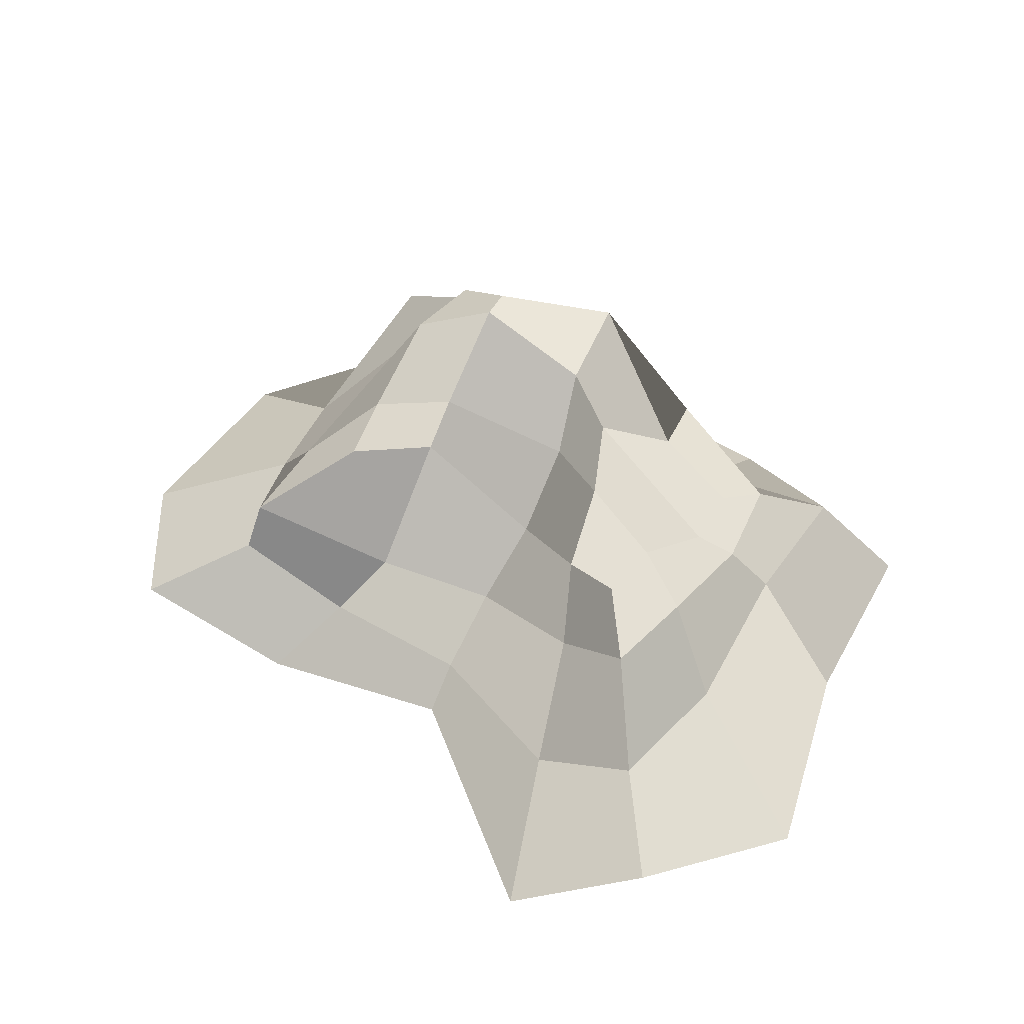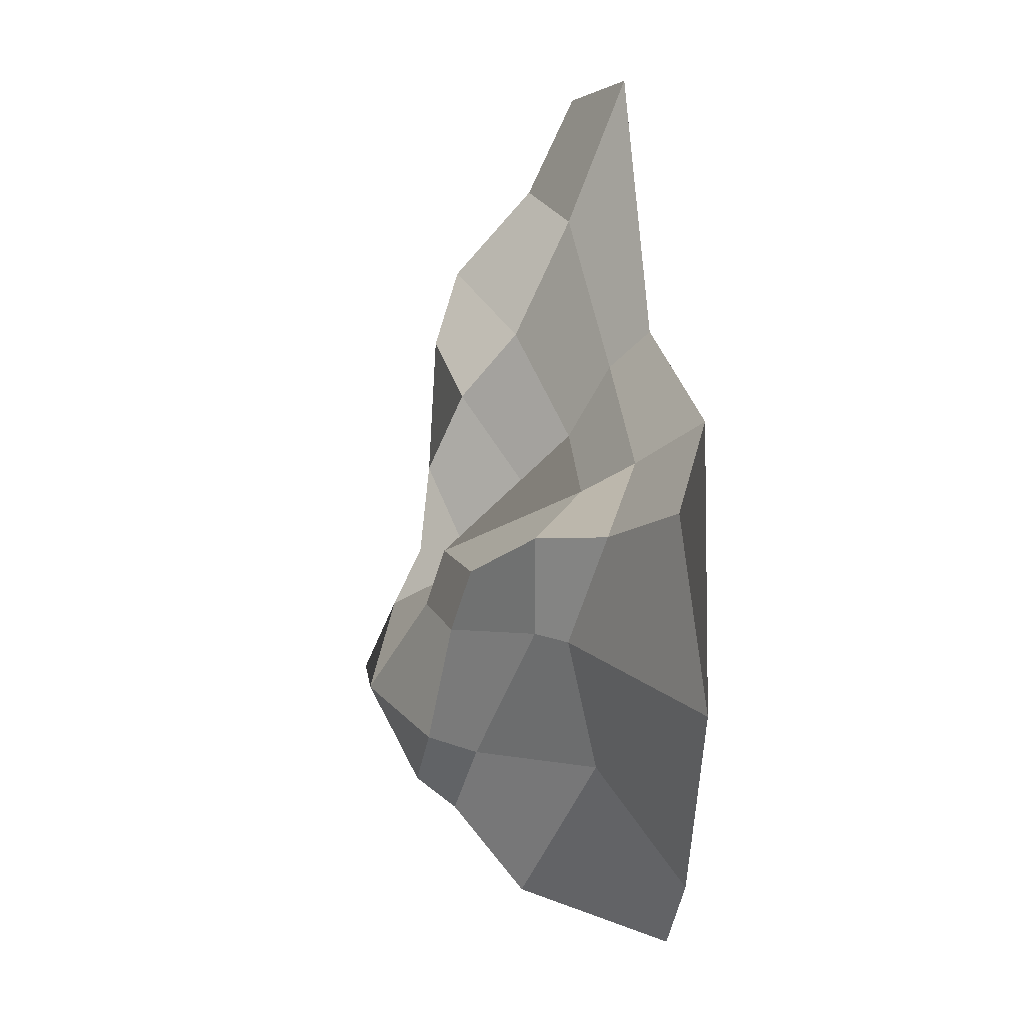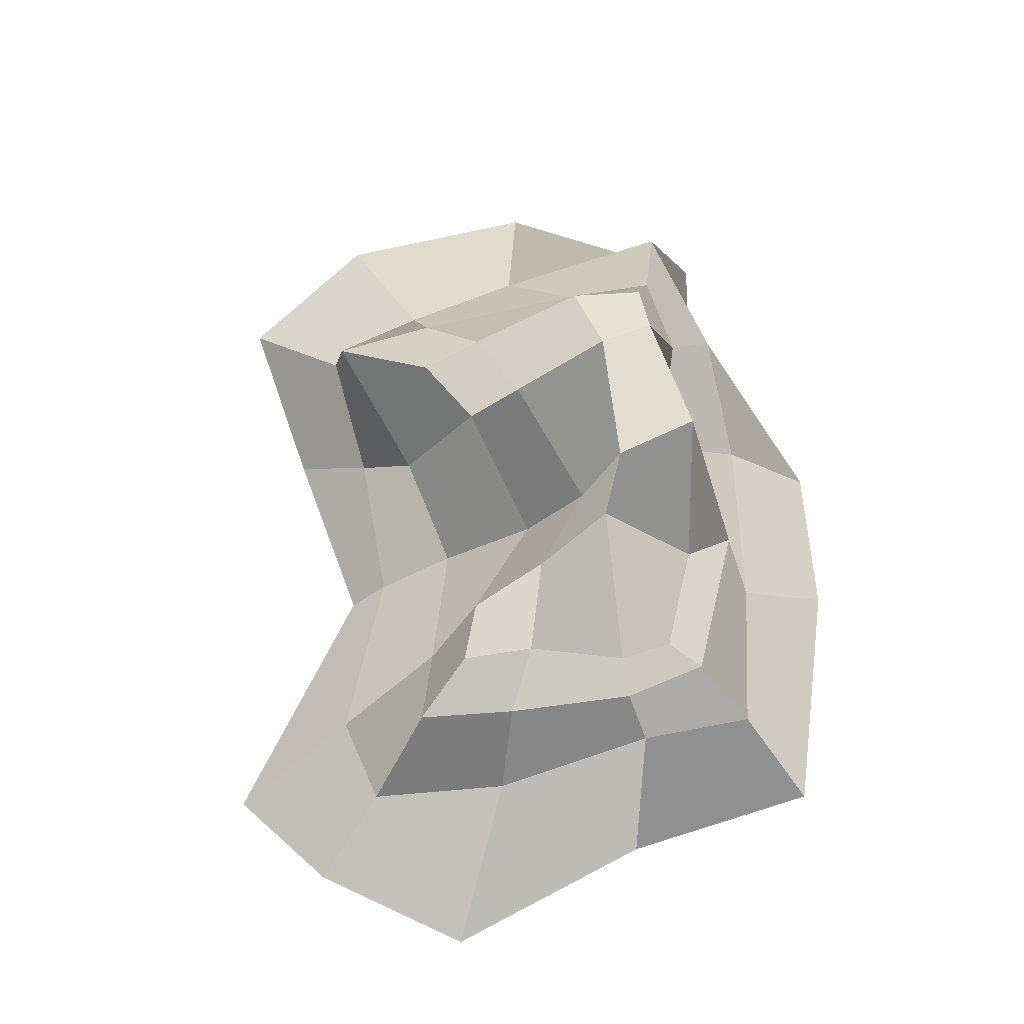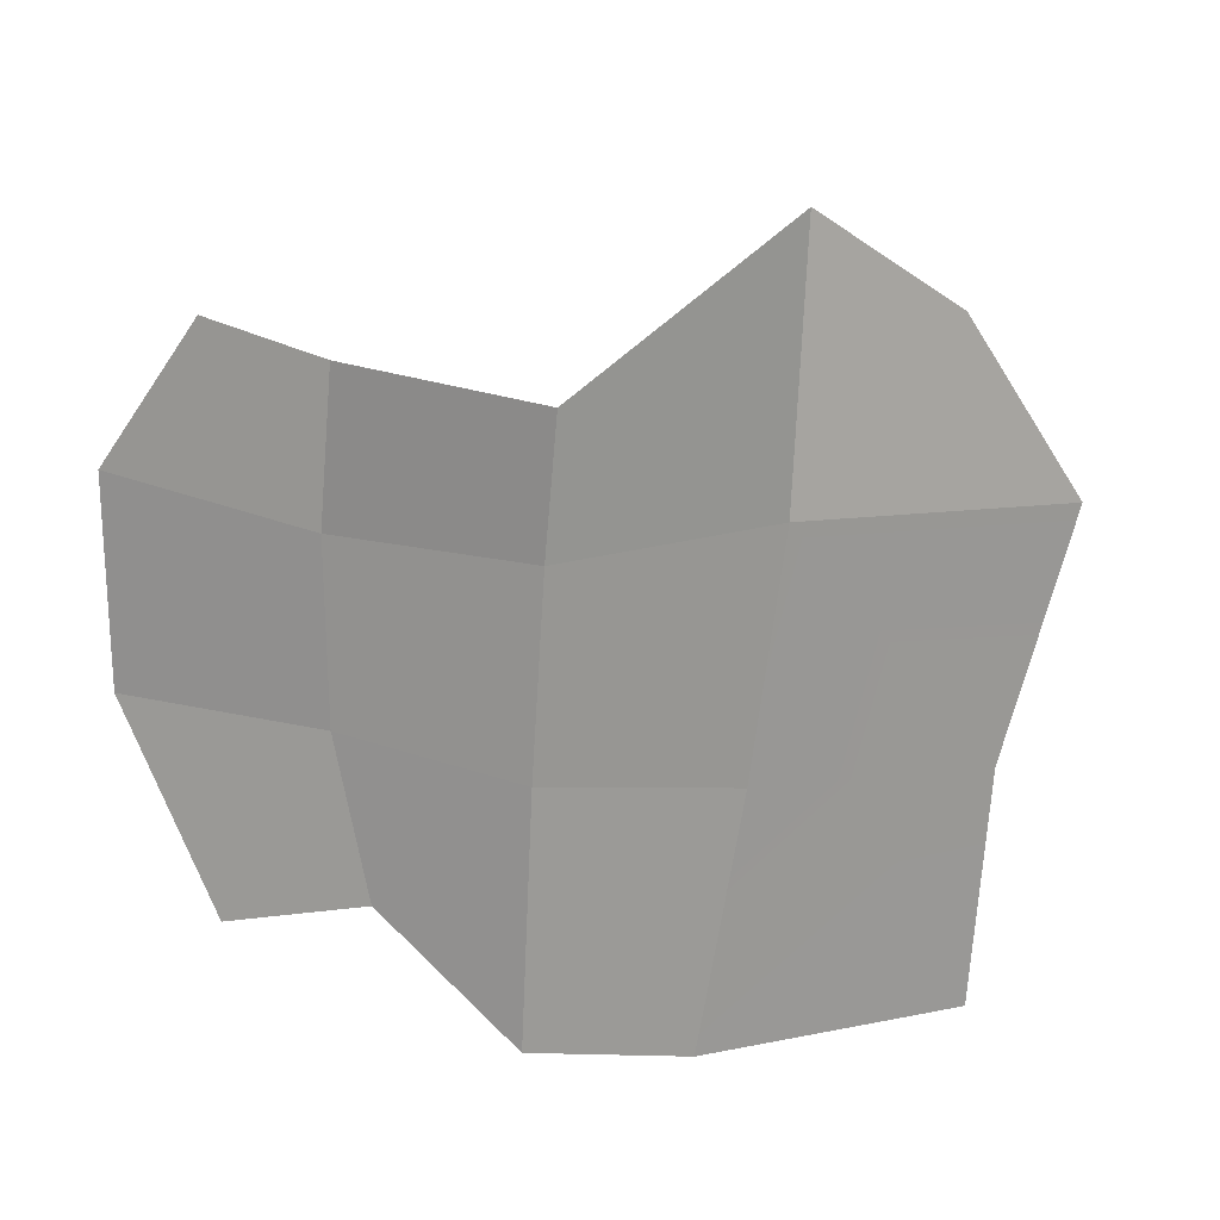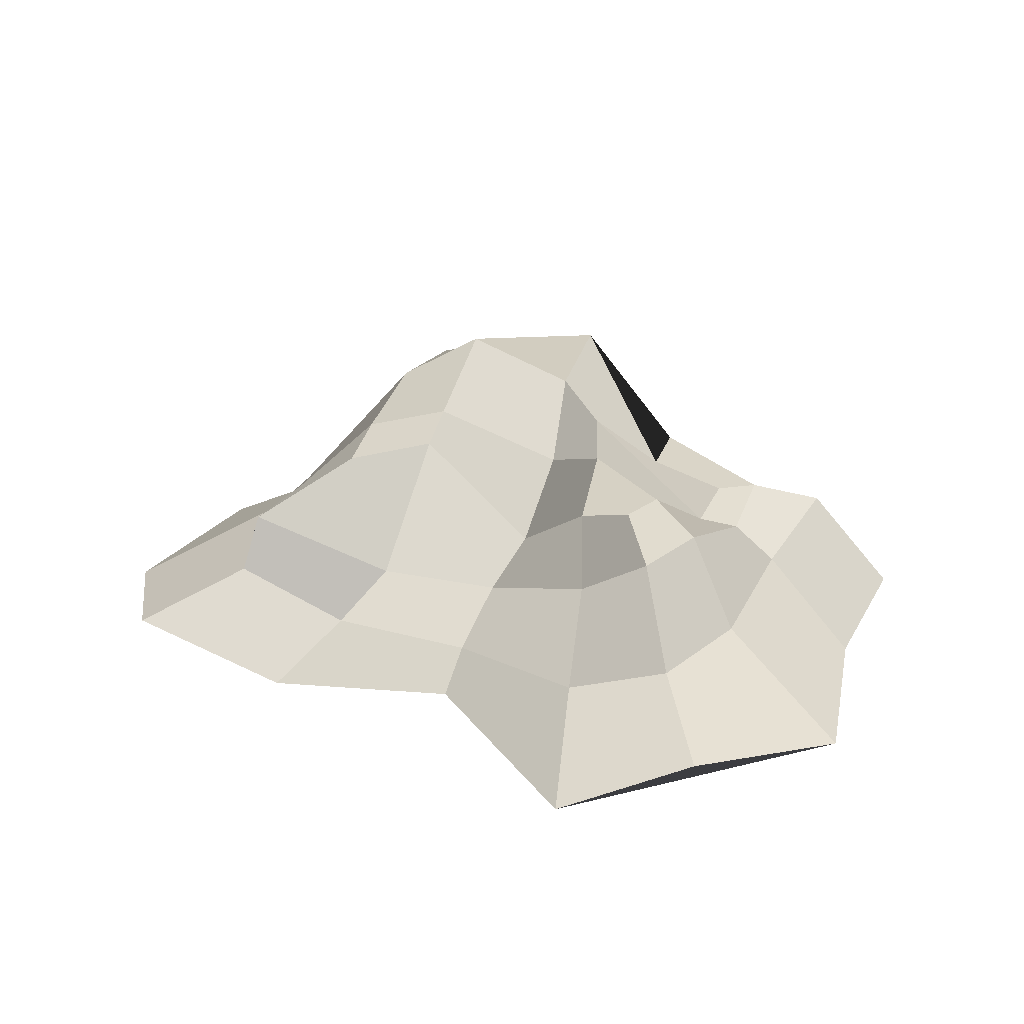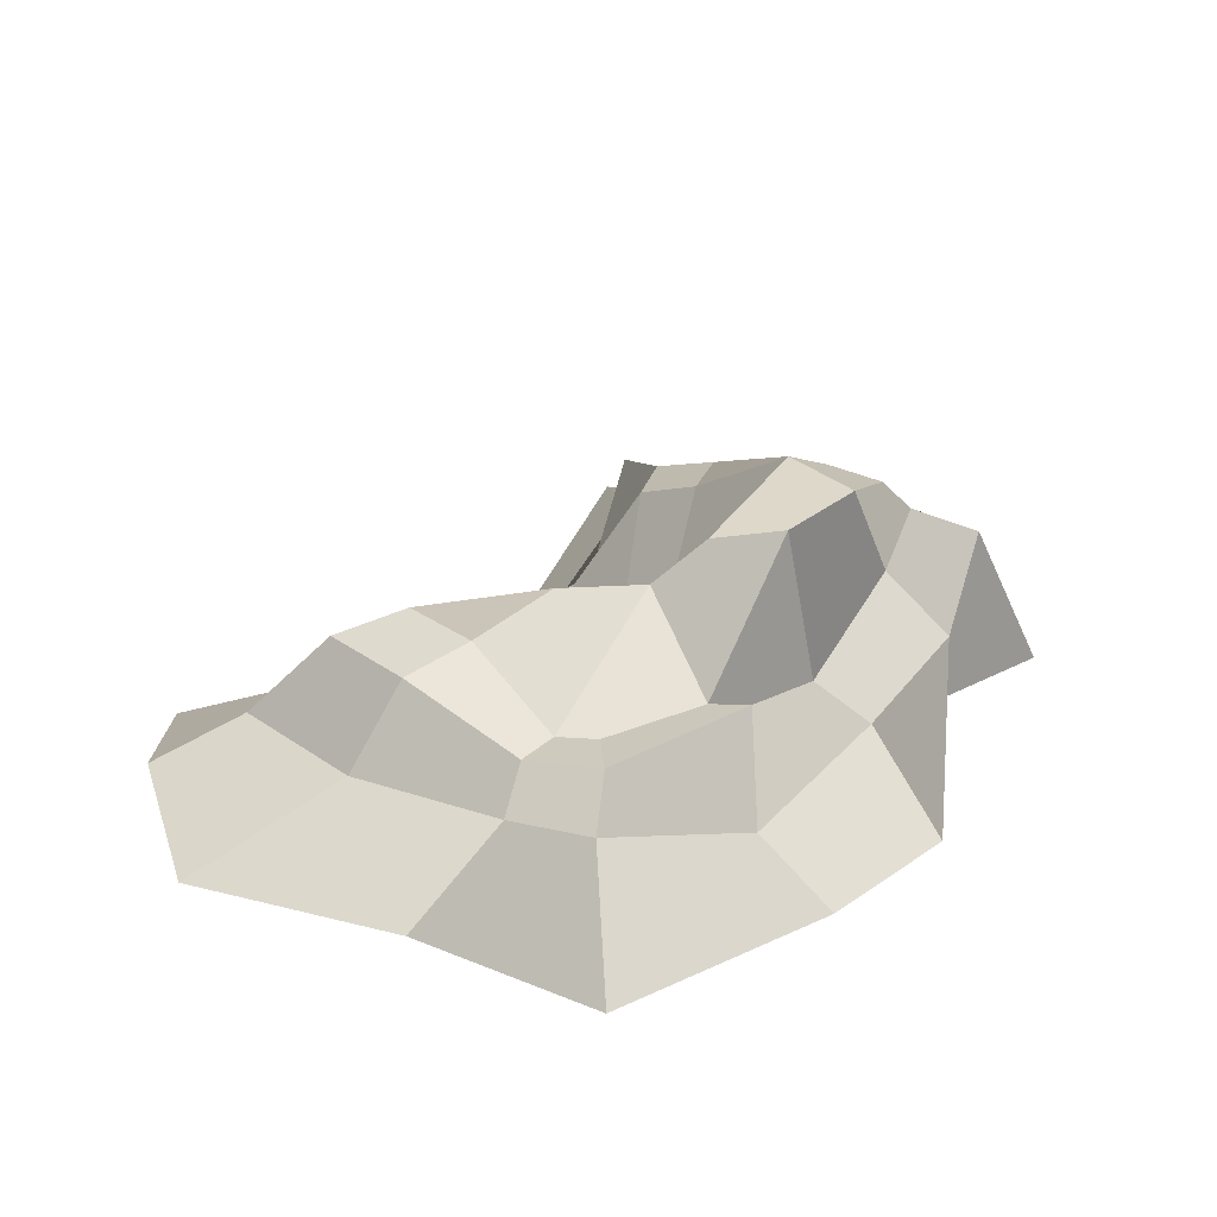
<metadata>
{"format":"obj","ext":"obj","renderer":"f3d","projection":"perspective","resolution":1024,"background":"white","views":[{"elev":45.2,"azim":32.9,"up":"+Y"},{"elev":37.2,"azim":-96.0,"up":"+Z"},{"elev":66.2,"azim":78.0,"up":"+Y"},{"elev":13.3,"azim":25.5,"up":"+Z"},{"elev":21.6,"azim":27.1,"up":"+Y"},{"elev":32.5,"azim":125.8,"up":"+Y"}]}
</metadata>
<code>
o piasek2
v 0.7811 0.03904 -0.4685
v 0.4315 0.3133 -0.2016
v 0.7408 0.06099 0.6888
v 0.4003 0.4075 0.2747
v -0.6878 0.02277 -0.5444
v -0.383 0.5199 -0.3116
v -0.7124 0.05208 0.6077
v -0.3535 0.3967 0.2174
v 0.5039 -0.01872 0.8506
v 0.2625 0.3606 0.2214
v 0.2966 0.02121 -0.6402
v 0.2224 0.3148 -0.3006
v -0.182 0.4378 0.1399
v -0.3754 0.05679 -0.476
v -0.3669 -0.05755 0.5593
v -0.2724 0.5503 -0.3108
v 0.053 -0.0174 0.499
v 0.01894 0.609 -0.3365
v 0.0294 0.1965 0.04727
v -0.03474 0.002247 -0.6859
v 0.6349 0.2758 -0.3406
v 0.6084 0.174 0.5315
v -0.5376 0.1513 0.4266
v -0.629 0.3225 -0.4145
v 0.2708 0.1088 -0.451
v 0.3997 0.1103 0.5716
v -0.3588 0.2353 -0.5009
v -0.2802 0.05995 0.4065
v 0.05297 0.0647 0.4168
v -0.06776 0.183 -0.4944
v 0.5 0.3135 -0.2622
v 0.4985 0.3483 0.3953
v -0.5021 0.285 0.4074
v -0.439 0.4451 -0.3497
v 0.2192 0.3495 -0.3959
v 0.3187 0.2352 0.3395
v -0.2893 0.3832 -0.3826
v -0.2173 0.1584 0.2971
v 0.04578 0.1497 0.251
v -0.1253 0.1852 -0.3252
v 0.9489 0.0287 0.4036
v 0.4026 0.3908 0.1207
v -0.9264 0.02221 0.3102
v -0.3744 0.44 0.08726
v 0.2237 0.4407 0.05833
v 0.4662 0.00515 0.3342
v -0.208 0.4795 0.02139
v -0.4275 -0.003461 0.2376
v 0.01926 -0.002785 0.22
v 0.04126 0.3611 -0.08182
v -0.5828 0.2292 0.2112
v 0.6416 0.1644 0.2398
v -0.5222 0.2869 0.1869
v 0.5258 0.3457 0.1911
v 0.8211 0.03298 -0.04632
v -0.4192 0.4948 -0.163
v 0.1436 0.4702 -0.1105
v 0.3923 0.01744 -0.1343
v -0.2263 0.6068 -0.1832
v -0.4361 0.02628 -0.1374
v -0.01482 0.01043 -0.1848
v 0.03113 0.5379 -0.1678
v -0.6594 0.1795 -0.05209
v -0.4701 0.4003 -0.1664
v 0.4287 0.2718 -0.09343
v -0.9268 0.04211 -0.1259
v 0.607 0.1949 -0.1107
v 0.5223 0.2716 -0.08722
f 54 42 4 32
f 8 33 38 13
f 34 64 56 6
f 2 31 35 12
f 5 14 60 66
f 12 57 65 2
f 18 62 57 12
f 11 1 55 58
f 35 40 18 12
f 10 36 32 4
f 16 37 34 6
f 16 6 56 59
f 61 60 14 20
f 13 38 39 19
f 39 36 10 19
f 11 58 61 20
f 16 18 40 37
f 18 16 59 62
f 20 14 27 30
f 9 26 29 17
f 15 17 29 28
f 24 27 14 5
f 22 26 9 3
f 25 11 20 30
f 11 25 21 1
f 5 66 63 24
f 23 7 15 28
f 22 3 41 52
f 27 37 40 30
f 26 36 39 29
f 38 28 29 39
f 34 37 27 24
f 26 22 32 36
f 25 30 40 35
f 31 21 25 35
f 34 24 63 64
f 23 28 38 33
f 52 54 32 22
f 68 54 52 67
f 51 23 33 53
f 52 41 55 67
f 43 7 23 51
f 19 50 47 13
f 46 9 17 49
f 49 17 15 48
f 13 47 44 8
f 41 3 9 46
f 45 50 19 10
f 4 42 45 10
f 43 48 15 7
f 53 33 8 44
f 65 42 54 68
f 68 31 2 65
f 67 55 1 21
f 67 21 31 68
f 51 53 64 63
f 66 43 51 63
f 62 59 47 50
f 58 46 49 61
f 60 61 49 48
f 59 56 44 47
f 55 41 46 58
f 50 45 57 62
f 57 45 42 65
f 60 48 43 66
f 53 44 56 64

</code>
